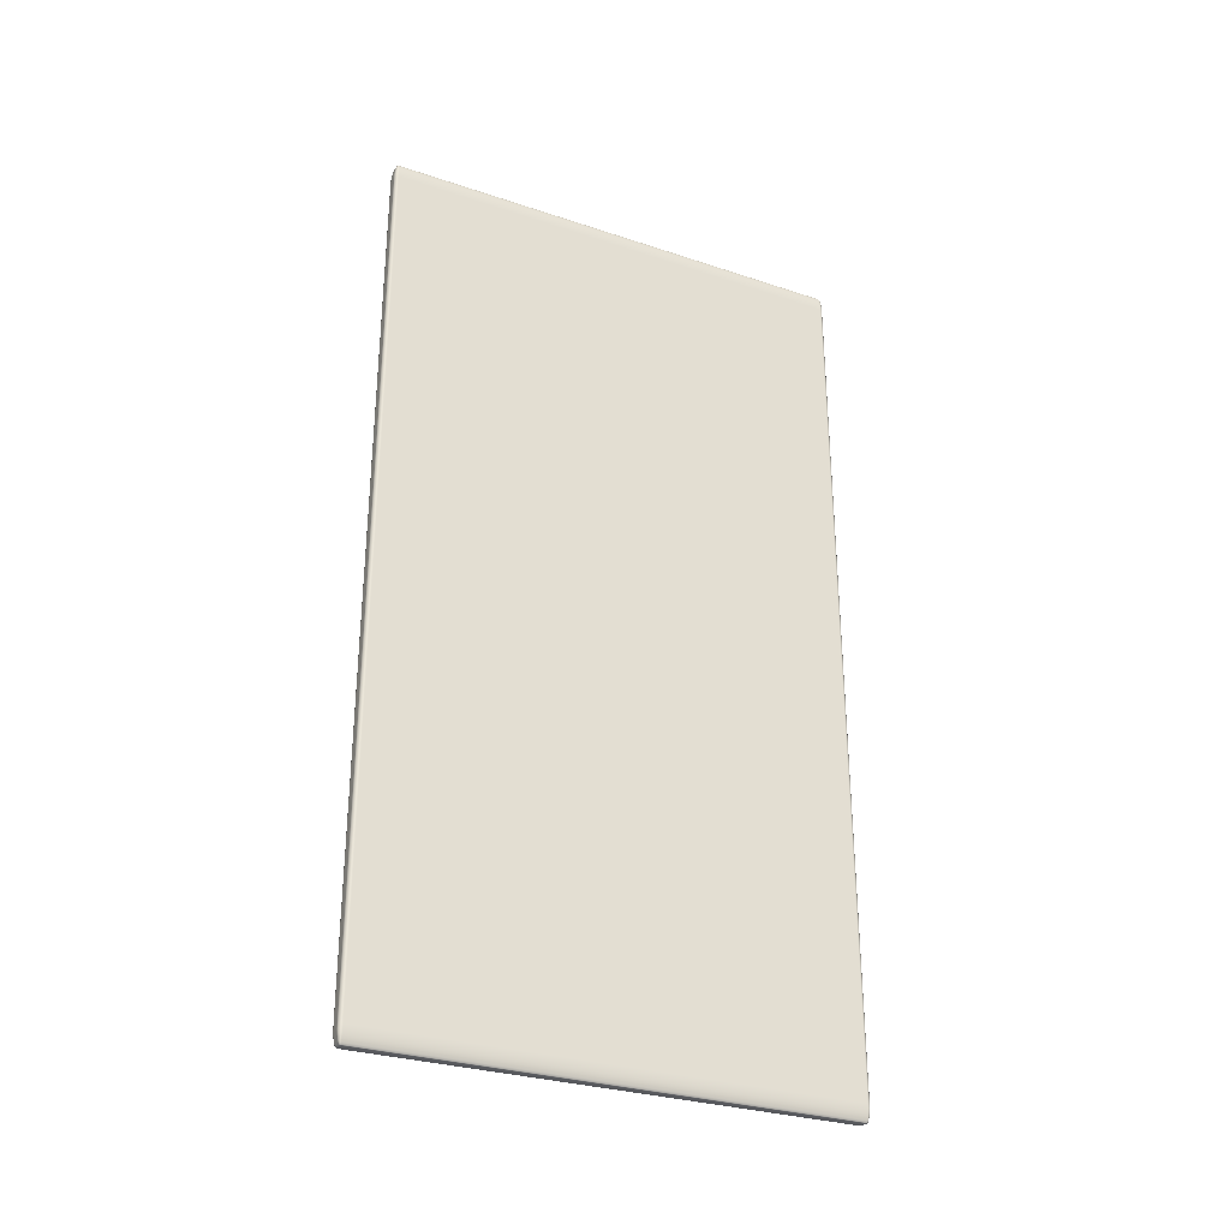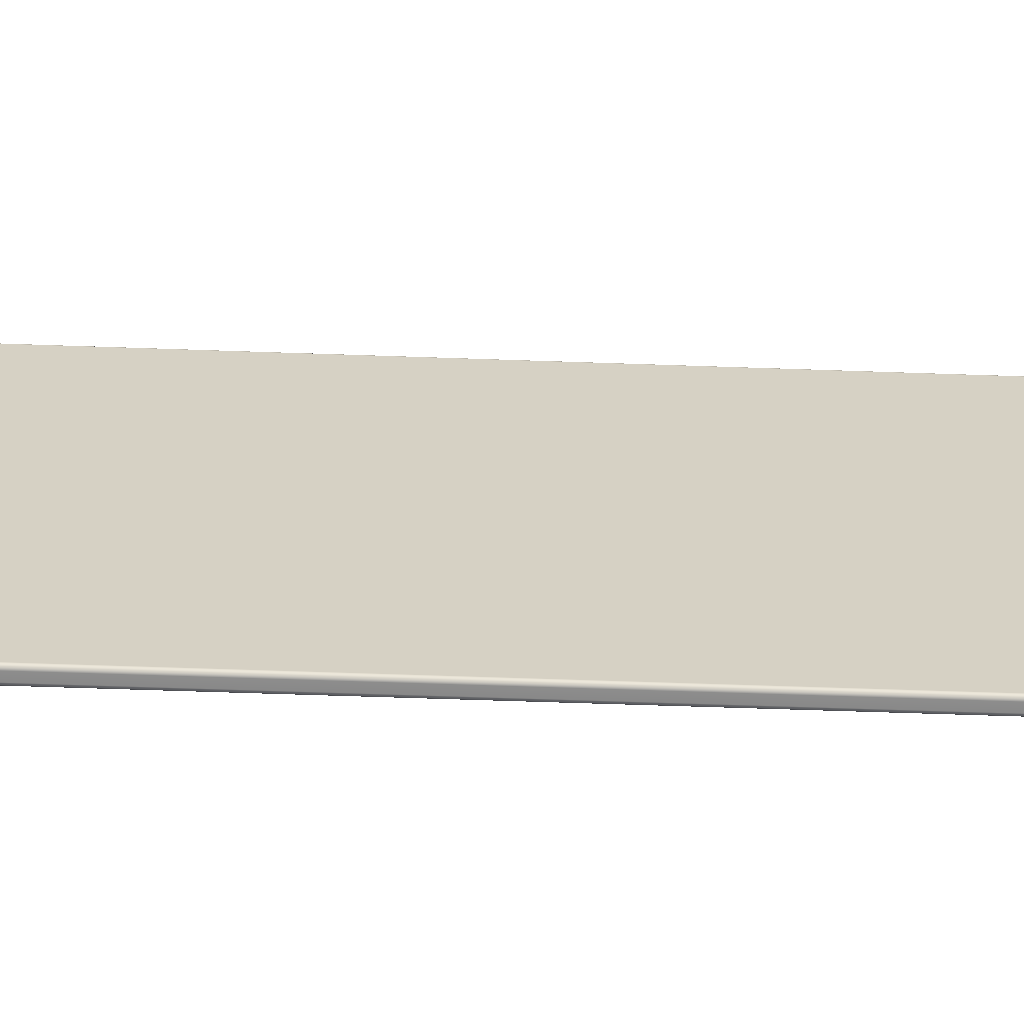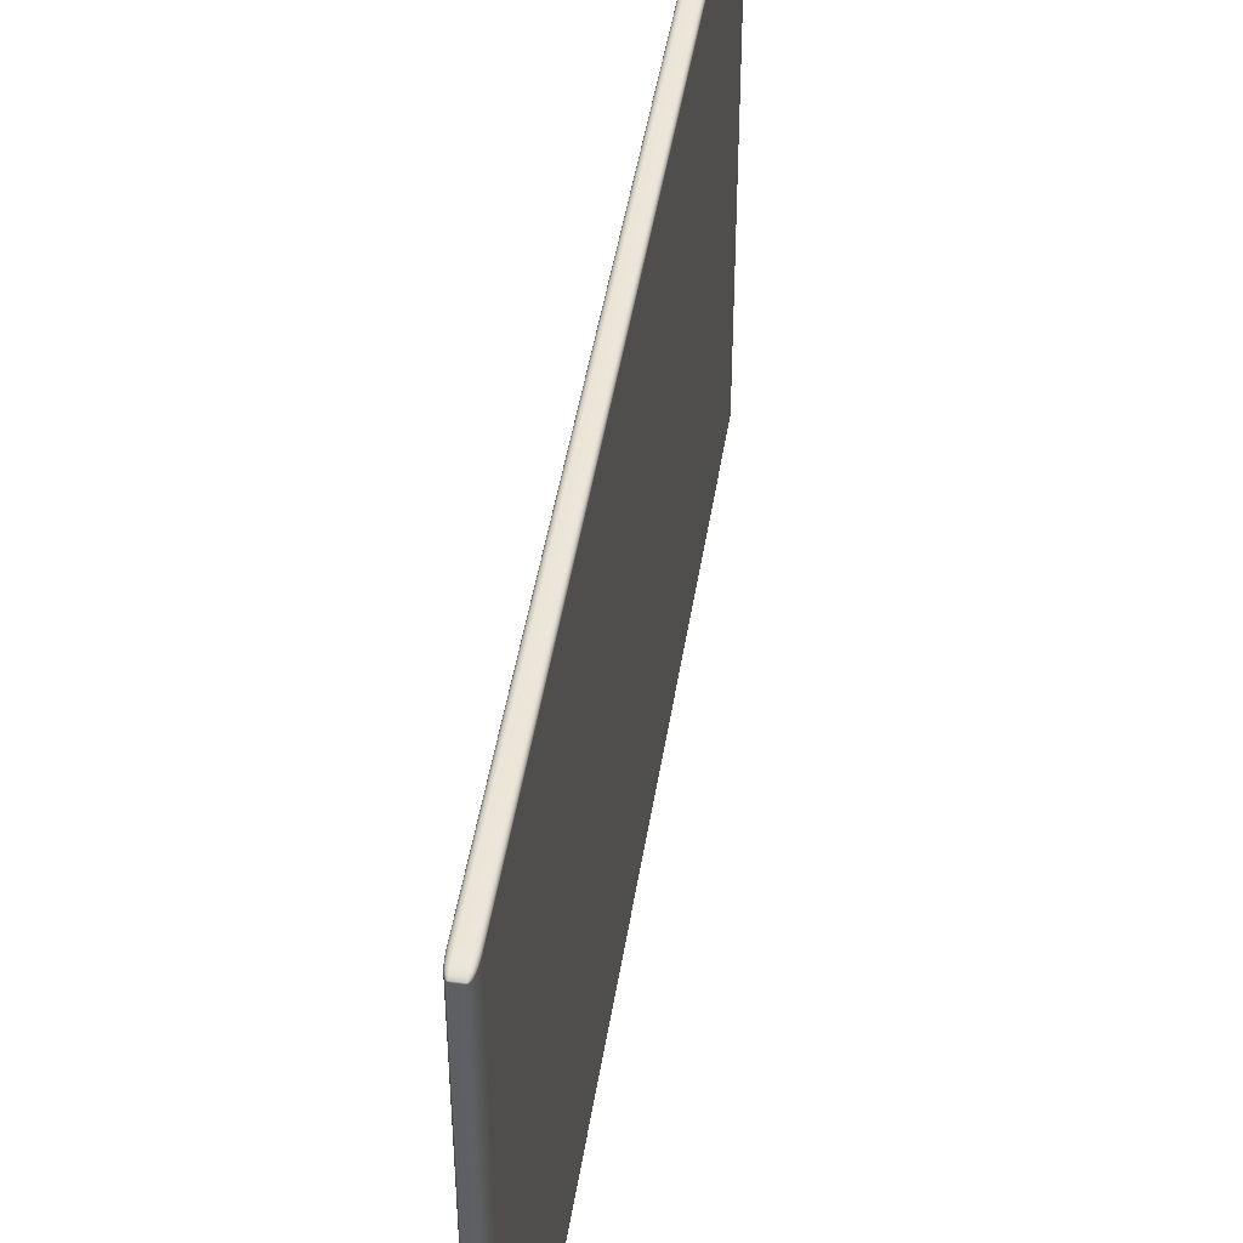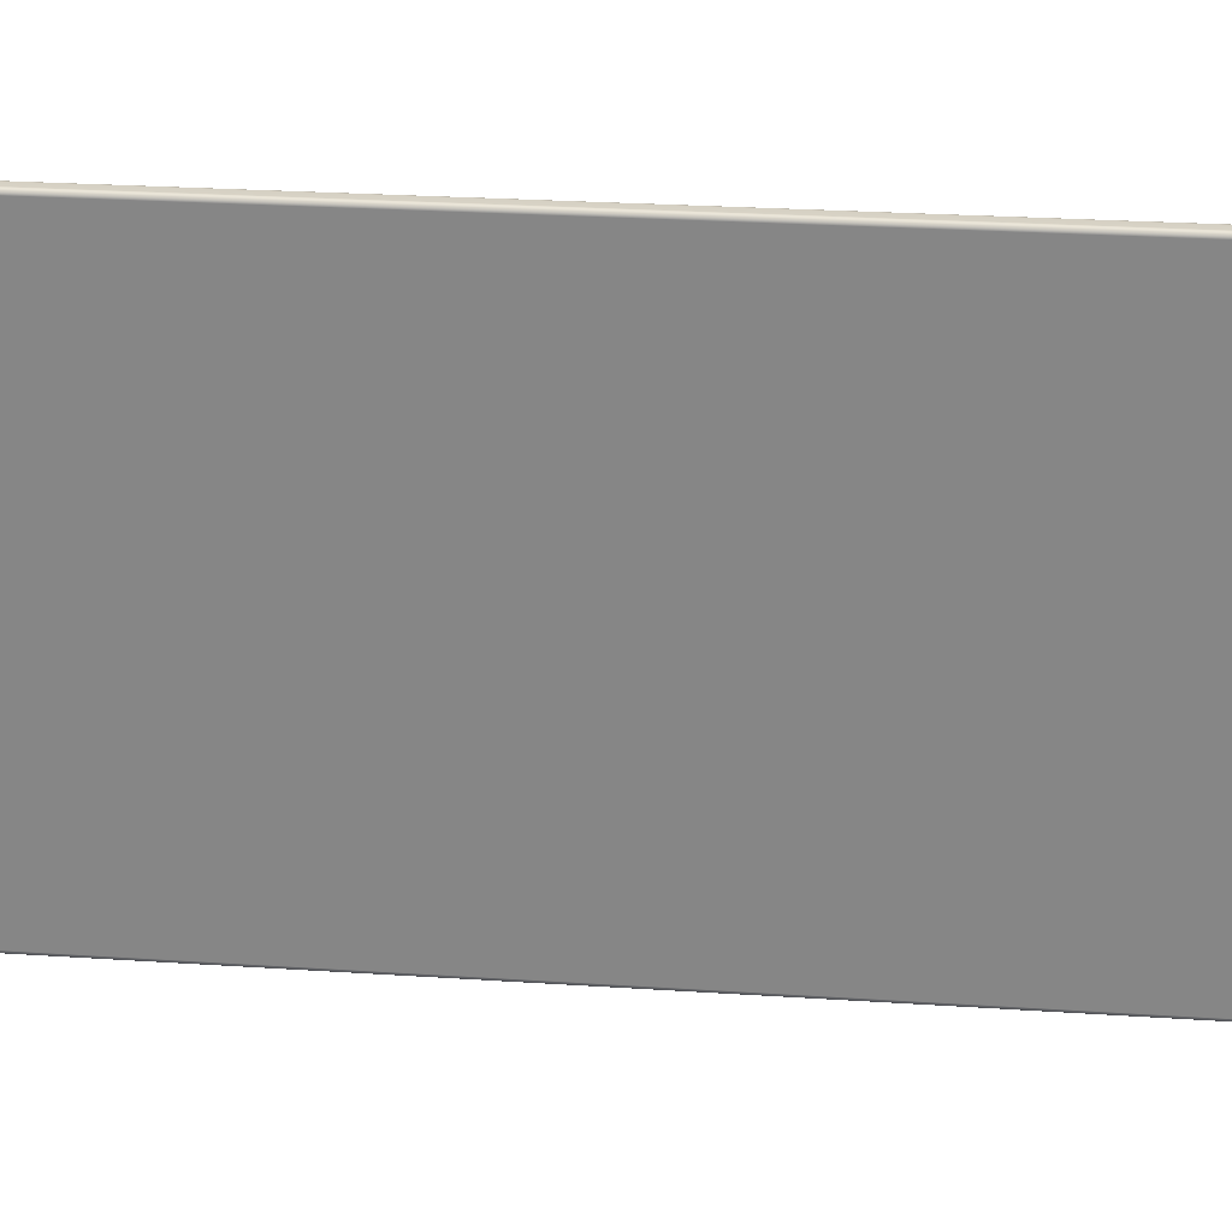
<metadata>
{"format":"obj","ext":"obj","renderer":"f3d","projection":"perspective","resolution":1024,"background":"white","views":[{"elev":-29.7,"azim":-116.1,"up":"+Z"},{"elev":-63.7,"azim":88.0,"up":"+Y"},{"elev":46.1,"azim":8.9,"up":"+Y"},{"elev":27.0,"azim":95.8,"up":"+Y"}]}
</metadata>
<code>
g
v 32.89 8.706 29.23
v 32.88 8.685 29.23
v 32.88 8.685 10.38
v 32.89 8.706 10.38
v 32.87 8.664 29.23
v 32.87 8.664 10.38
v 32.86 8.647 29.23
v 32.86 8.647 10.38
v 32.84 8.633 29.23
v 32.84 8.633 10.38
v 32.82 8.625 29.23
v 32.82 8.625 10.38
v 32.8 8.622 29.23
v 32.8 8.622 10.38
v 32.8 8.706 29.6
v 32.82 8.706 29.59
v 32.82 19.2 29.59
v 32.8 19.2 29.6
v 32.84 8.706 29.55
v 32.84 19.2 29.55
v 32.86 8.706 29.49
v 32.86 19.2 29.49
v 32.87 8.706 29.41
v 32.87 19.2 29.41
v 32.88 8.706 29.32
v 32.88 19.2 29.32
v 32.89 19.2 29.23
v 32.8 8.625 29.32
v 32.63 8.625 29.32
v 32.63 8.622 29.23
v 32.8 8.633 29.41
v 32.63 8.633 29.41
v 32.8 8.647 29.49
v 32.63 8.647 29.49
v 32.8 8.664 29.55
v 32.63 8.664 29.55
v 32.8 8.685 29.59
v 32.63 8.685 29.59
v 32.63 8.706 29.6
v 32.8 19.29 29.23
v 32.82 19.28 29.23
v 32.82 19.28 10.38
v 32.8 19.29 10.38
v 32.84 19.27 29.23
v 32.84 19.27 10.38
v 32.86 19.26 29.23
v 32.86 19.26 10.38
v 32.87 19.24 29.23
v 32.87 19.24 10.38
v 32.88 19.22 29.23
v 32.88 19.22 10.38
v 32.89 19.2 10.38
v 32.8 19.22 29.59
v 32.63 19.22 29.59
v 32.63 19.2 29.6
v 32.8 19.24 29.55
v 32.63 19.24 29.55
v 32.8 19.26 29.49
v 32.63 19.26 29.49
v 32.8 19.27 29.41
v 32.63 19.27 29.41
v 32.8 19.28 29.32
v 32.63 19.28 29.32
v 32.63 19.29 29.23
v 32.61 8.625 29.23
v 32.61 8.625 10.38
v 32.63 8.622 10.38
v 32.59 8.633 29.23
v 32.59 8.633 10.38
v 32.57 8.647 29.23
v 32.57 8.647 10.38
v 32.55 8.664 29.23
v 32.55 8.664 10.38
v 32.55 8.685 29.23
v 32.55 8.685 10.38
v 32.54 8.706 29.23
v 32.54 8.706 10.38
v 32.55 8.706 29.32
v 32.55 19.2 29.32
v 32.54 19.2 29.23
v 32.55 8.706 29.41
v 32.55 19.2 29.41
v 32.57 8.706 29.49
v 32.57 19.2 29.49
v 32.59 8.706 29.55
v 32.59 19.2 29.55
v 32.61 8.706 29.59
v 32.61 19.2 29.59
v 32.55 19.22 29.23
v 32.55 19.22 10.38
v 32.54 19.2 10.38
v 32.55 19.24 29.23
v 32.55 19.24 10.38
v 32.57 19.26 29.23
v 32.57 19.26 10.38
v 32.59 19.27 29.23
v 32.59 19.27 10.38
v 32.61 19.28 29.23
v 32.61 19.28 10.38
v 32.63 19.29 10.38
v 32.63 8.625 10.29
v 32.8 8.625 10.29
v 32.63 8.633 10.2
v 32.8 8.633 10.2
v 32.63 8.647 10.12
v 32.8 8.647 10.12
v 32.63 8.664 10.06
v 32.8 8.664 10.06
v 32.63 8.685 10.02
v 32.8 8.685 10.02
v 32.63 8.706 10.01
v 32.8 8.706 10.01
v 32.61 8.706 10.02
v 32.61 19.2 10.02
v 32.63 19.2 10.01
v 32.59 8.706 10.06
v 32.59 19.2 10.06
v 32.57 8.706 10.12
v 32.57 19.2 10.12
v 32.55 8.706 10.2
v 32.55 19.2 10.2
v 32.55 8.706 10.29
v 32.55 19.2 10.29
v 32.63 19.22 10.02
v 32.8 19.22 10.02
v 32.8 19.2 10.01
v 32.63 19.24 10.06
v 32.8 19.24 10.06
v 32.63 19.26 10.12
v 32.8 19.26 10.12
v 32.63 19.27 10.2
v 32.8 19.27 10.2
v 32.63 19.28 10.29
v 32.8 19.28 10.29
v 32.88 8.706 10.29
v 32.88 19.2 10.29
v 32.87 8.706 10.2
v 32.87 19.2 10.2
v 32.86 8.706 10.12
v 32.86 19.2 10.12
v 32.84 8.706 10.06
v 32.84 19.2 10.06
v 32.82 8.706 10.02
v 32.82 19.2 10.02
f 1 2 3 4
f 2 5 6 3
f 5 7 8 6
f 7 9 10 8
f 9 11 12 10
f 11 13 14 12
f 15 16 17 18
f 16 19 20 17
f 19 21 22 20
f 21 23 24 22
f 23 25 26 24
f 25 1 27 26
f 13 28 29 30
f 28 31 32 29
f 31 33 34 32
f 33 35 36 34
f 35 37 38 36
f 37 15 39 38
f 40 41 42 43
f 41 44 45 42
f 44 46 47 45
f 46 48 49 47
f 48 50 51 49
f 50 27 52 51
f 18 53 54 55
f 53 56 57 54
f 56 58 59 57
f 58 60 61 59
f 60 62 63 61
f 62 40 64 63
f 30 65 66 67
f 65 68 69 66
f 68 70 71 69
f 70 72 73 71
f 72 74 75 73
f 74 76 77 75
f 76 78 79 80
f 78 81 82 79
f 81 83 84 82
f 83 85 86 84
f 85 87 88 86
f 87 39 55 88
f 80 89 90 91
f 89 92 93 90
f 92 94 95 93
f 94 96 97 95
f 96 98 99 97
f 98 64 100 99
f 67 101 102 14
f 101 103 104 102
f 103 105 106 104
f 105 107 108 106
f 107 109 110 108
f 109 111 112 110
f 111 113 114 115
f 113 116 117 114
f 116 118 119 117
f 118 120 121 119
f 120 122 123 121
f 122 77 91 123
f 115 124 125 126
f 124 127 128 125
f 127 129 130 128
f 129 131 132 130
f 131 133 134 132
f 133 100 43 134
f 4 135 136 52
f 135 137 138 136
f 137 139 140 138
f 139 141 142 140
f 141 143 144 142
f 143 112 126 144
f 15 18 55 39
g _1
v 32.54 8.706 29.23
v 32.54 19.2 29.23
v 32.54 19.2 10.38
v 32.54 8.706 10.38
f 145 146 147 148
g _2
v 32.63 8.706 10.01
v 32.63 19.2 10.01
v 32.8 19.2 10.01
v 32.8 8.706 10.01
v 32.89 8.706 10.38
v 32.89 19.2 10.38
v 32.89 19.2 29.23
v 32.89 8.706 29.23
v 32.8 19.29 29.23
v 32.8 19.29 10.38
v 32.63 19.29 10.38
v 32.63 19.29 29.23
v 32.8 8.622 10.38
v 32.8 8.622 29.23
v 32.63 8.622 29.23
v 32.63 8.622 10.38
v 32.8 8.625 29.32
v 32.82 8.625 29.23
v 32.82 8.627 29.32
v 32.84 8.633 29.23
v 32.84 8.635 29.31
v 32.86 8.647 29.23
v 32.86 8.648 29.3
v 32.87 8.664 29.23
v 32.87 8.666 29.31
v 32.88 8.685 29.23
v 32.88 8.685 29.32
v 32.88 8.706 29.32
v 32.87 8.706 29.41
v 32.87 8.689 29.41
v 32.86 8.706 29.49
v 32.86 8.69 29.49
v 32.84 8.706 29.55
v 32.84 8.689 29.54
v 32.82 8.706 29.59
v 32.82 8.685 29.58
v 32.8 8.706 29.6
v 32.8 8.685 29.59
v 32.8 8.664 29.55
v 32.82 8.666 29.54
v 32.8 8.647 29.49
v 32.82 8.648 29.49
v 32.8 8.633 29.41
v 32.82 8.635 29.41
v 32.84 8.64 29.39
v 32.86 8.651 29.37
v 32.87 8.67 29.39
v 32.86 8.673 29.47
v 32.84 8.67 29.52
v 32.83 8.651 29.47
v 32.85 8.658 29.44
v 32.88 19.2 29.32
v 32.88 19.22 29.23
v 32.88 19.22 29.32
v 32.87 19.24 29.23
v 32.87 19.24 29.31
v 32.86 19.26 29.23
v 32.86 19.26 29.3
v 32.84 19.27 29.23
v 32.84 19.27 29.31
v 32.82 19.28 29.23
v 32.82 19.28 29.32
v 32.8 19.28 29.32
v 32.8 19.27 29.41
v 32.82 19.27 29.41
v 32.8 19.26 29.49
v 32.82 19.26 29.49
v 32.8 19.24 29.55
v 32.82 19.24 29.54
v 32.8 19.22 29.59
v 32.82 19.22 29.58
v 32.8 19.2 29.6
v 32.82 19.2 29.59
v 32.84 19.2 29.55
v 32.84 19.22 29.54
v 32.86 19.2 29.49
v 32.86 19.22 29.49
v 32.87 19.2 29.41
v 32.87 19.22 29.41
v 32.87 19.24 29.39
v 32.86 19.26 29.37
v 32.84 19.27 29.39
v 32.83 19.26 29.47
v 32.84 19.24 29.52
v 32.86 19.23 29.47
v 32.85 19.25 29.44
v 32.55 8.706 29.32
v 32.54 8.706 29.23
v 32.55 8.685 29.23
v 32.55 8.685 29.32
v 32.55 8.664 29.23
v 32.55 8.666 29.31
v 32.57 8.647 29.23
v 32.57 8.648 29.3
v 32.59 8.633 29.23
v 32.59 8.635 29.31
v 32.61 8.625 29.23
v 32.61 8.627 29.32
v 32.63 8.625 29.32
v 32.63 8.633 29.41
v 32.61 8.635 29.41
v 32.63 8.647 29.49
v 32.61 8.648 29.49
v 32.63 8.664 29.55
v 32.61 8.666 29.54
v 32.63 8.685 29.59
v 32.61 8.685 29.58
v 32.63 8.706 29.6
v 32.61 8.706 29.59
v 32.59 8.706 29.55
v 32.59 8.689 29.54
v 32.57 8.706 29.49
v 32.57 8.69 29.49
v 32.55 8.706 29.41
v 32.55 8.689 29.41
v 32.56 8.67 29.39
v 32.57 8.651 29.37
v 32.59 8.64 29.39
v 32.59 8.651 29.47
v 32.59 8.67 29.52
v 32.57 8.673 29.47
v 32.58 8.658 29.44
v 32.63 19.28 29.32
v 32.61 19.28 29.23
v 32.61 19.28 29.32
v 32.59 19.27 29.23
v 32.59 19.27 29.31
v 32.57 19.26 29.23
v 32.57 19.26 29.3
v 32.55 19.24 29.23
v 32.55 19.24 29.31
v 32.55 19.22 29.23
v 32.55 19.22 29.32
v 32.54 19.2 29.23
v 32.55 19.2 29.32
v 32.55 19.2 29.41
v 32.55 19.22 29.41
v 32.57 19.2 29.49
v 32.57 19.22 29.49
v 32.59 19.2 29.55
v 32.59 19.22 29.54
v 32.61 19.2 29.59
v 32.61 19.22 29.58
v 32.63 19.2 29.6
v 32.63 19.22 29.59
v 32.63 19.24 29.55
v 32.61 19.24 29.54
v 32.63 19.26 29.49
v 32.61 19.26 29.49
v 32.63 19.27 29.41
v 32.61 19.27 29.41
v 32.59 19.27 29.39
v 32.57 19.26 29.37
v 32.56 19.24 29.39
v 32.57 19.23 29.47
v 32.59 19.24 29.52
v 32.59 19.26 29.47
v 32.58 19.25 29.44
v 32.61 8.706 10.02
v 32.63 8.685 10.02
v 32.61 8.685 10.04
v 32.63 8.664 10.06
v 32.61 8.666 10.07
v 32.63 8.647 10.12
v 32.61 8.648 10.13
v 32.63 8.633 10.2
v 32.61 8.635 10.21
v 32.63 8.625 10.29
v 32.61 8.627 10.29
v 32.61 8.625 10.38
v 32.59 8.633 10.38
v 32.59 8.635 10.31
v 32.57 8.647 10.38
v 32.57 8.648 10.31
v 32.55 8.664 10.38
v 32.55 8.666 10.31
v 32.55 8.685 10.38
v 32.55 8.685 10.29
v 32.54 8.706 10.38
v 32.55 8.706 10.29
v 32.55 8.706 10.2
v 32.55 8.689 10.21
v 32.57 8.706 10.12
v 32.57 8.69 10.13
v 32.59 8.706 10.06
v 32.59 8.689 10.07
v 32.59 8.67 10.09
v 32.59 8.651 10.14
v 32.59 8.64 10.22
v 32.57 8.651 10.24
v 32.56 8.67 10.22
v 32.57 8.673 10.14
v 32.58 8.658 10.17
v 32.61 19.28 10.38
v 32.63 19.28 10.29
v 32.61 19.28 10.29
v 32.63 19.27 10.2
v 32.61 19.27 10.21
v 32.63 19.26 10.12
v 32.61 19.26 10.13
v 32.63 19.24 10.06
v 32.61 19.24 10.07
v 32.63 19.22 10.02
v 32.61 19.22 10.04
v 32.61 19.2 10.02
v 32.59 19.2 10.06
v 32.59 19.22 10.07
v 32.57 19.2 10.12
v 32.57 19.22 10.13
v 32.55 19.2 10.2
v 32.55 19.22 10.21
v 32.55 19.2 10.29
v 32.55 19.22 10.29
v 32.54 19.2 10.38
v 32.55 19.22 10.38
v 32.55 19.24 10.38
v 32.55 19.24 10.31
v 32.57 19.26 10.38
v 32.57 19.26 10.31
v 32.59 19.27 10.38
v 32.59 19.27 10.31
v 32.59 19.27 10.22
v 32.59 19.26 10.14
v 32.59 19.24 10.09
v 32.57 19.23 10.14
v 32.56 19.24 10.22
v 32.57 19.26 10.24
v 32.58 19.25 10.17
v 32.88 8.706 10.29
v 32.88 8.685 10.38
v 32.88 8.685 10.29
v 32.87 8.664 10.38
v 32.87 8.666 10.31
v 32.86 8.647 10.38
v 32.86 8.648 10.31
v 32.84 8.633 10.38
v 32.84 8.635 10.31
v 32.82 8.625 10.38
v 32.82 8.627 10.29
v 32.8 8.625 10.29
v 32.8 8.633 10.2
v 32.82 8.635 10.21
v 32.8 8.647 10.12
v 32.82 8.648 10.13
v 32.8 8.664 10.06
v 32.82 8.666 10.07
v 32.8 8.685 10.02
v 32.82 8.685 10.04
v 32.82 8.706 10.02
v 32.84 8.706 10.06
v 32.84 8.689 10.07
v 32.86 8.706 10.12
v 32.86 8.69 10.13
v 32.87 8.706 10.2
v 32.87 8.689 10.21
v 32.87 8.67 10.22
v 32.86 8.651 10.24
v 32.84 8.64 10.22
v 32.83 8.651 10.14
v 32.84 8.67 10.09
v 32.86 8.673 10.14
v 32.85 8.658 10.17
v 32.8 19.28 10.29
v 32.82 19.28 10.38
v 32.82 19.28 10.29
v 32.84 19.27 10.38
v 32.84 19.27 10.31
v 32.86 19.26 10.38
v 32.86 19.26 10.31
v 32.87 19.24 10.38
v 32.87 19.24 10.31
v 32.88 19.22 10.38
v 32.88 19.22 10.29
v 32.88 19.2 10.29
v 32.87 19.2 10.2
v 32.87 19.22 10.21
v 32.86 19.2 10.12
v 32.86 19.22 10.13
v 32.84 19.2 10.06
v 32.84 19.22 10.07
v 32.82 19.2 10.02
v 32.82 19.22 10.04
v 32.8 19.22 10.02
v 32.8 19.24 10.06
v 32.82 19.24 10.07
v 32.8 19.26 10.12
v 32.82 19.26 10.13
v 32.8 19.27 10.2
v 32.82 19.27 10.21
v 32.84 19.27 10.22
v 32.86 19.26 10.24
v 32.87 19.24 10.22
v 32.86 19.23 10.14
v 32.84 19.24 10.09
v 32.83 19.26 10.14
v 32.85 19.25 10.17
f 149 150 151 152
f 153 154 155 156
f 157 158 159 160
f 161 162 163 164
f 165 162 166 167
f 167 166 168 169
f 169 168 170 171
f 171 170 172 173
f 173 172 174 175
f 174 156 176 175
f 175 176 177 178
f 178 177 179 180
f 180 179 181 182
f 182 181 183 184
f 183 185 186 184
f 184 186 187 188
f 188 187 189 190
f 190 189 191 192
f 192 191 165 167
f 192 167 169 193
f 193 169 171 194
f 194 171 173 195
f 173 175 178 195
f 195 178 180 196
f 196 180 182 197
f 182 184 188 197
f 197 188 190 198
f 198 190 192 193
f 198 193 194 199
f 194 195 196 199
f 196 197 198 199
f 200 155 201 202
f 202 201 203 204
f 204 203 205 206
f 206 205 207 208
f 208 207 209 210
f 209 157 211 210
f 210 211 212 213
f 213 212 214 215
f 215 214 216 217
f 217 216 218 219
f 218 220 221 219
f 219 221 222 223
f 223 222 224 225
f 225 224 226 227
f 227 226 200 202
f 227 202 204 228
f 228 204 206 229
f 229 206 208 230
f 208 210 213 230
f 230 213 215 231
f 231 215 217 232
f 217 219 223 232
f 232 223 225 233
f 233 225 227 228
f 233 228 229 234
f 229 230 231 234
f 231 232 233 234
f 235 236 237 238
f 238 237 239 240
f 240 239 241 242
f 242 241 243 244
f 244 243 245 246
f 245 163 247 246
f 246 247 248 249
f 249 248 250 251
f 251 250 252 253
f 253 252 254 255
f 254 256 257 255
f 255 257 258 259
f 259 258 260 261
f 261 260 262 263
f 263 262 235 238
f 263 238 240 264
f 264 240 242 265
f 265 242 244 266
f 244 246 249 266
f 266 249 251 267
f 267 251 253 268
f 253 255 259 268
f 268 259 261 269
f 269 261 263 264
f 269 264 265 270
f 265 266 267 270
f 267 268 269 270
f 271 160 272 273
f 273 272 274 275
f 275 274 276 277
f 277 276 278 279
f 279 278 280 281
f 280 282 283 281
f 281 283 284 285
f 285 284 286 287
f 287 286 288 289
f 289 288 290 291
f 290 292 293 291
f 291 293 294 295
f 295 294 296 297
f 297 296 298 299
f 299 298 271 273
f 299 273 275 300
f 300 275 277 301
f 301 277 279 302
f 279 281 285 302
f 302 285 287 303
f 303 287 289 304
f 289 291 295 304
f 304 295 297 305
f 305 297 299 300
f 305 300 301 306
f 301 302 303 306
f 303 304 305 306
f 307 149 308 309
f 309 308 310 311
f 311 310 312 313
f 313 312 314 315
f 315 314 316 317
f 316 164 318 317
f 317 318 319 320
f 320 319 321 322
f 322 321 323 324
f 324 323 325 326
f 325 327 328 326
f 326 328 329 330
f 330 329 331 332
f 332 331 333 334
f 334 333 307 309
f 334 309 311 335
f 335 311 313 336
f 336 313 315 337
f 315 317 320 337
f 337 320 322 338
f 338 322 324 339
f 324 326 330 339
f 339 330 332 340
f 340 332 334 335
f 340 335 336 341
f 336 337 338 341
f 338 339 340 341
f 342 159 343 344
f 344 343 345 346
f 346 345 347 348
f 348 347 349 350
f 350 349 351 352
f 351 150 353 352
f 352 353 354 355
f 355 354 356 357
f 357 356 358 359
f 359 358 360 361
f 360 362 363 361
f 361 363 364 365
f 365 364 366 367
f 367 366 368 369
f 369 368 342 344
f 369 344 346 370
f 370 346 348 371
f 371 348 350 372
f 350 352 355 372
f 372 355 357 373
f 373 357 359 374
f 359 361 365 374
f 374 365 367 375
f 375 367 369 370
f 375 370 371 376
f 371 372 373 376
f 373 374 375 376
f 377 153 378 379
f 379 378 380 381
f 381 380 382 383
f 383 382 384 385
f 385 384 386 387
f 386 161 388 387
f 387 388 389 390
f 390 389 391 392
f 392 391 393 394
f 394 393 395 396
f 395 152 397 396
f 396 397 398 399
f 399 398 400 401
f 401 400 402 403
f 403 402 377 379
f 403 379 381 404
f 404 381 383 405
f 405 383 385 406
f 385 387 390 406
f 406 390 392 407
f 407 392 394 408
f 394 396 399 408
f 408 399 401 409
f 409 401 403 404
f 409 404 405 410
f 405 406 407 410
f 407 408 409 410
f 411 158 412 413
f 413 412 414 415
f 415 414 416 417
f 417 416 418 419
f 419 418 420 421
f 420 154 422 421
f 421 422 423 424
f 424 423 425 426
f 426 425 427 428
f 428 427 429 430
f 429 151 431 430
f 430 431 432 433
f 433 432 434 435
f 435 434 436 437
f 437 436 411 413
f 437 413 415 438
f 438 415 417 439
f 439 417 419 440
f 419 421 424 440
f 440 424 426 441
f 441 426 428 442
f 428 430 433 442
f 442 433 435 443
f 443 435 437 438
f 443 438 439 444
f 439 440 441 444
f 441 442 443 444

</code>
